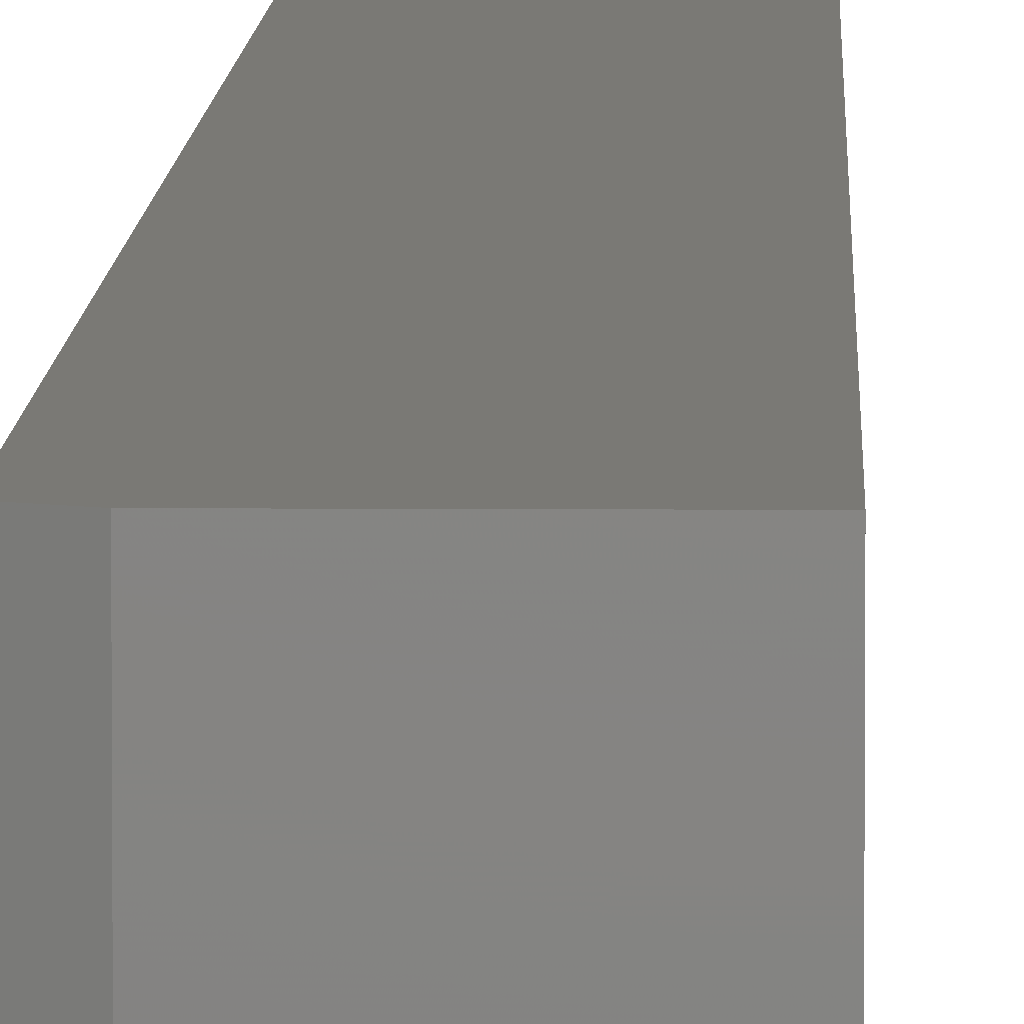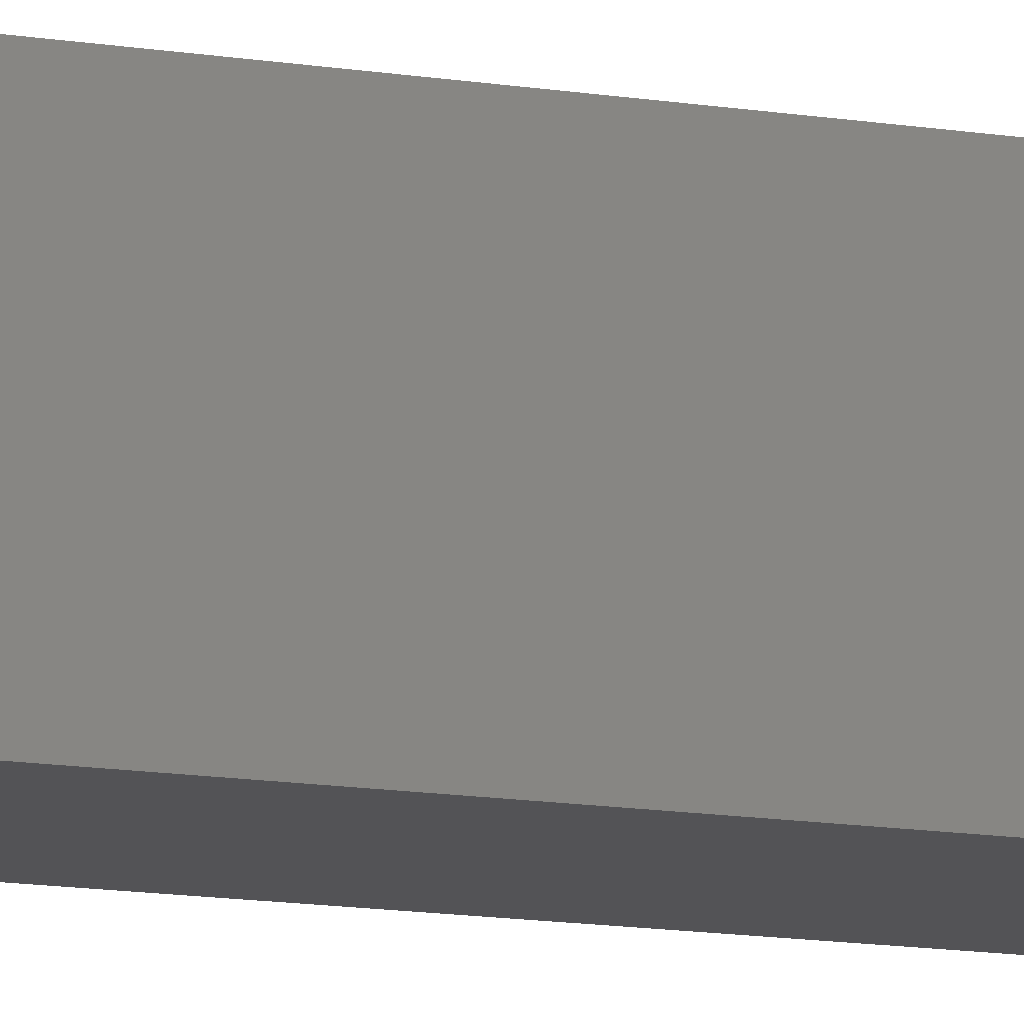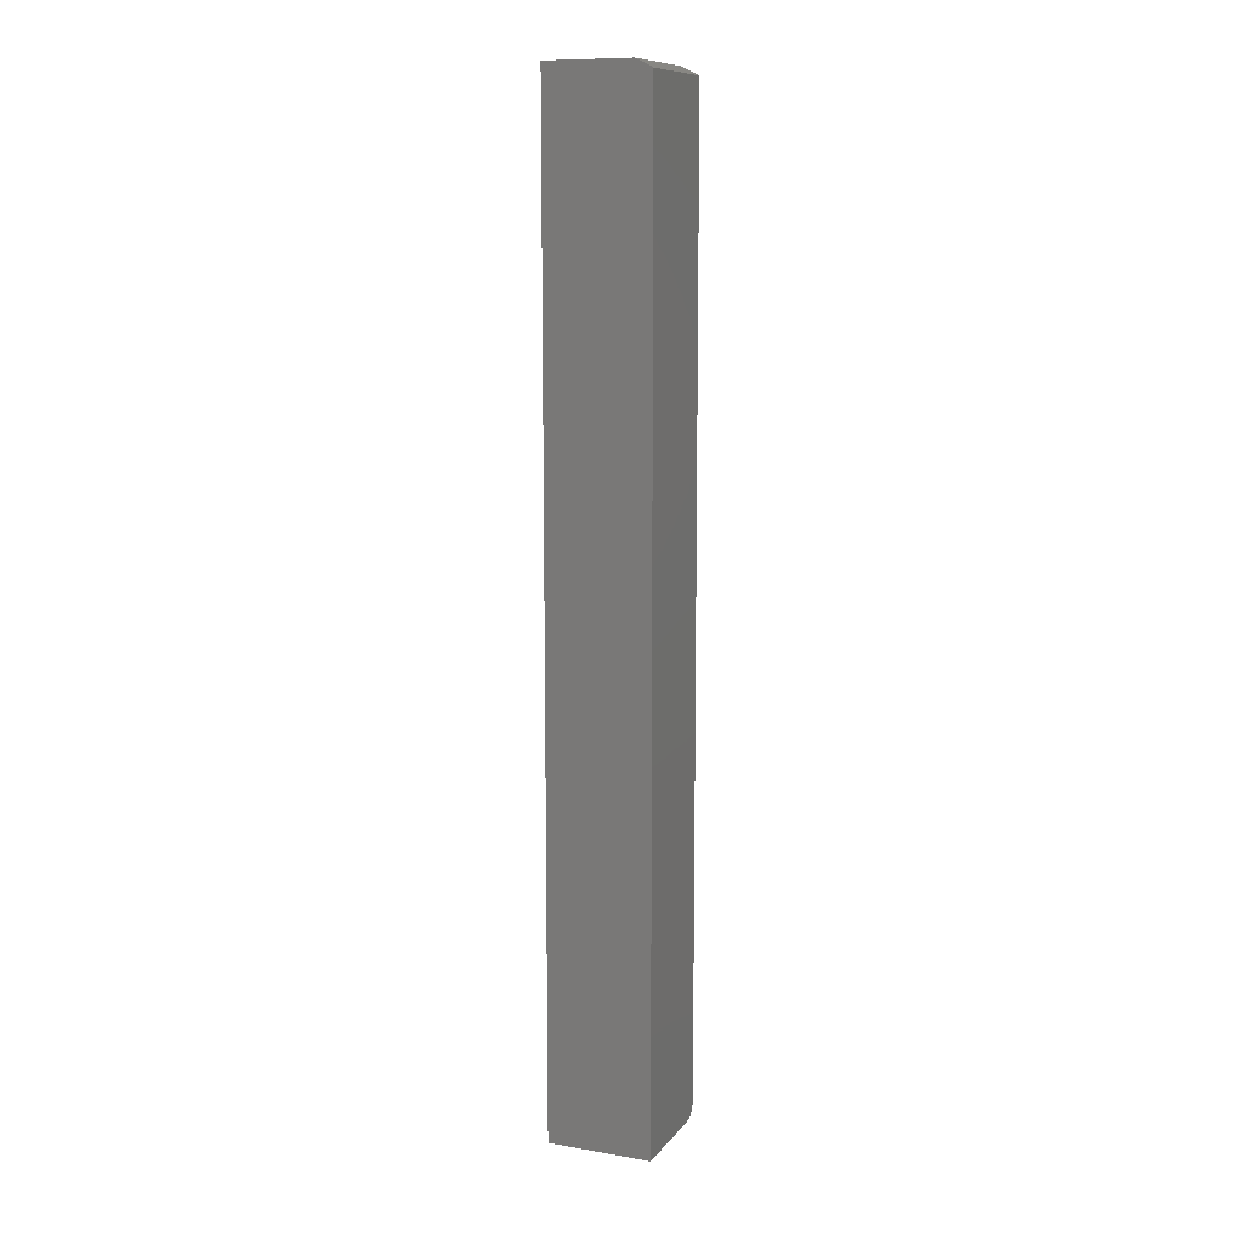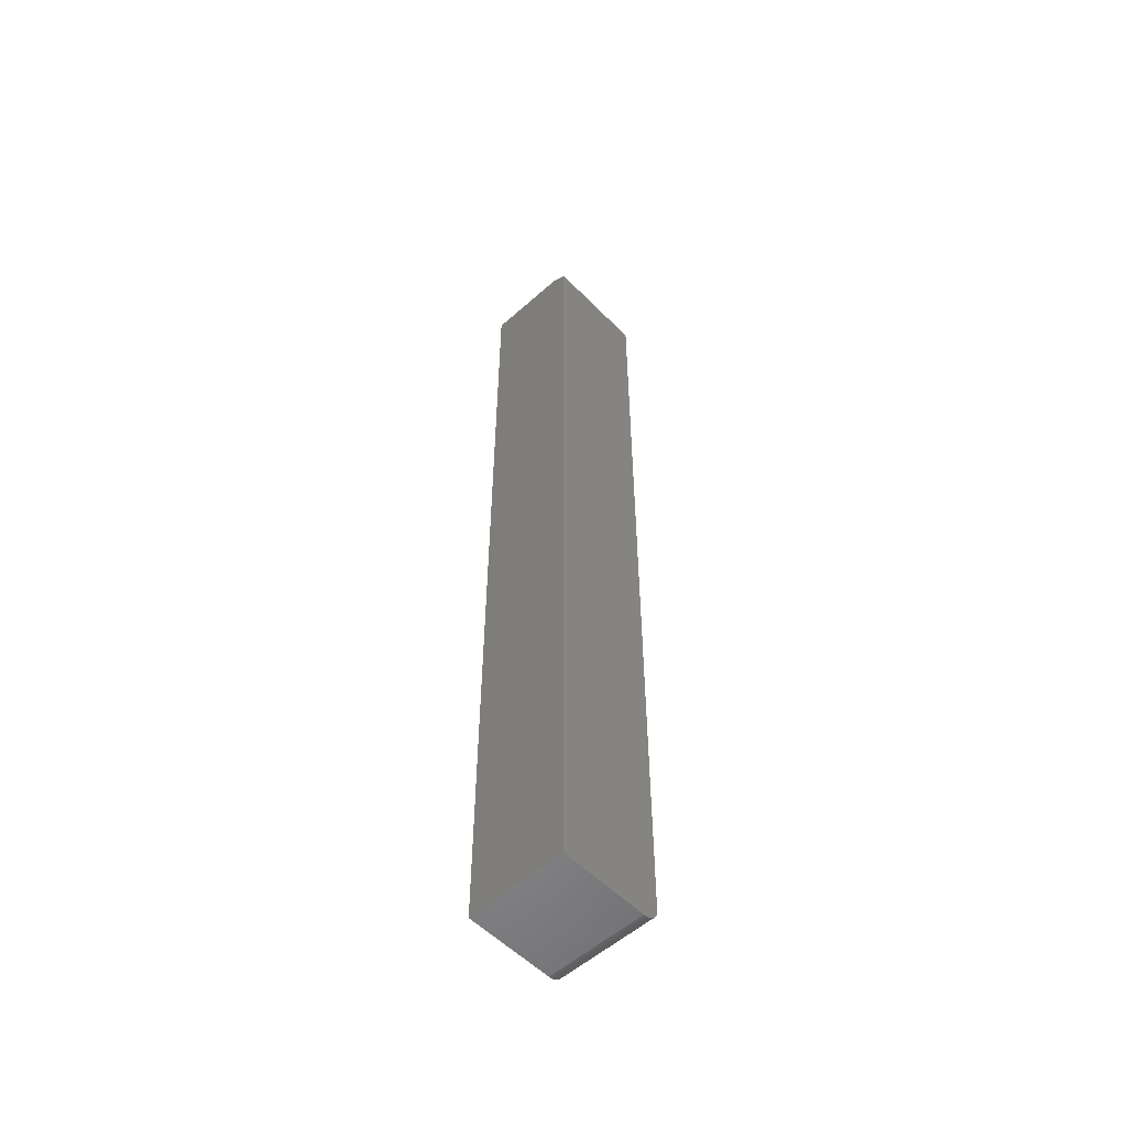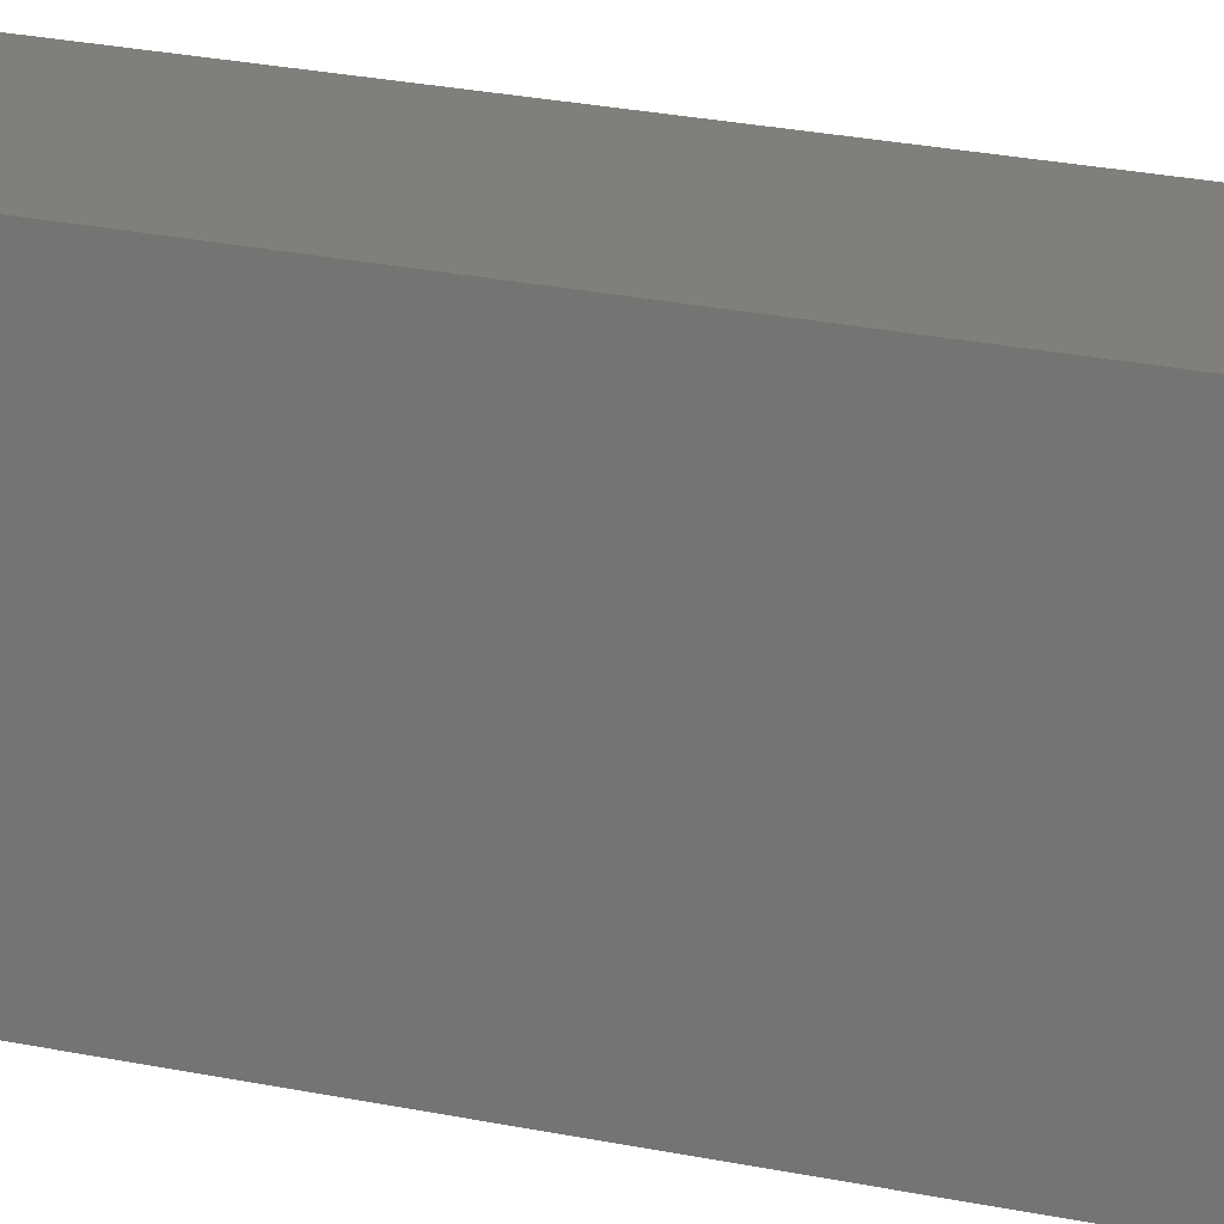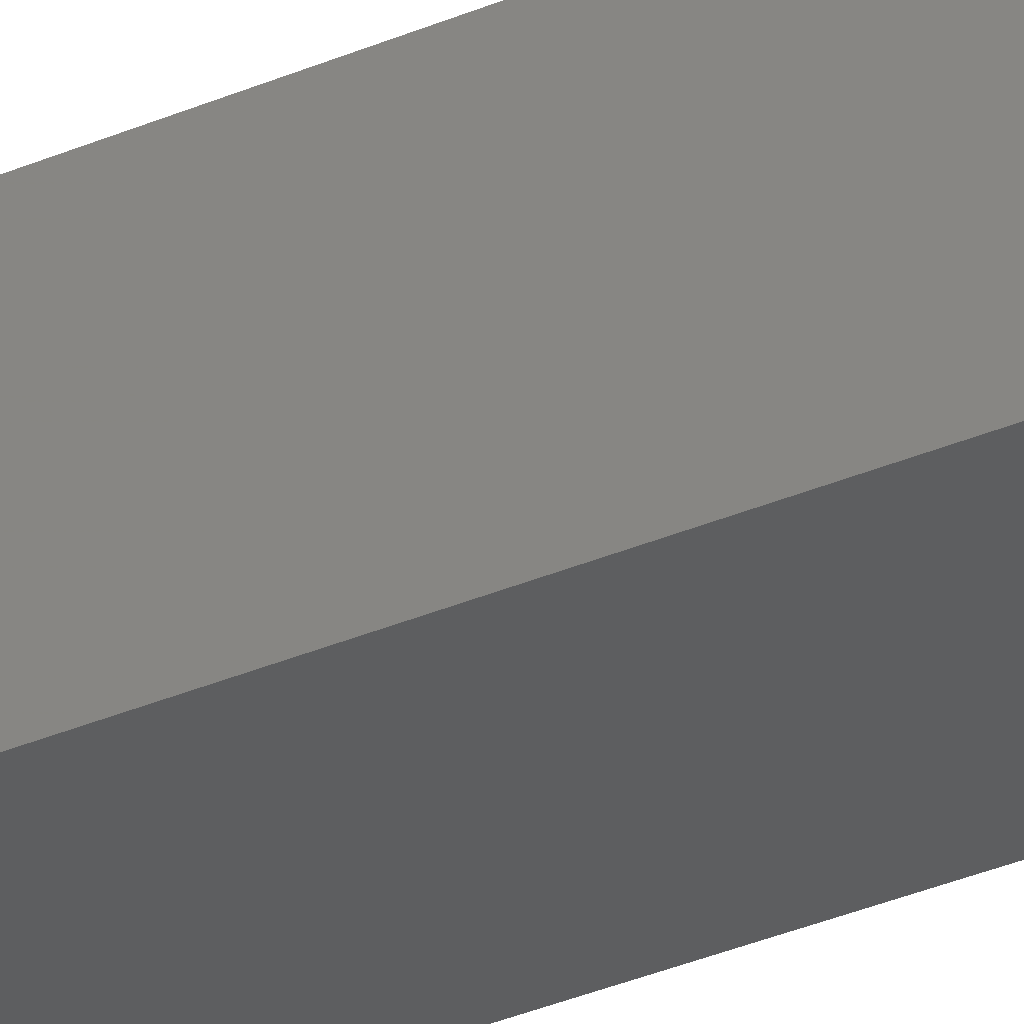
<metadata>
{"format":"stl","ext":"stl","renderer":"f3d","projection":"perspective","resolution":1024,"background":"white","views":[{"elev":6.3,"azim":1.3,"up":"+Y"},{"elev":-10.9,"azim":65.6,"up":"+Y"},{"elev":10.7,"azim":-157.4,"up":"+Z"},{"elev":-54.7,"azim":-136.8,"up":"+Z"},{"elev":12.8,"azim":-56.9,"up":"+Y"},{"elev":-34.6,"azim":119.9,"up":"+Y"}]}
</metadata>
<code>
# stl→obj: 26 verts, 48 faces
v -0.0625 -0.1016 -0.1484
v 0.03372 -0.1016 -0.1484
v -0.0625 -0.1016 0.7422
v 0.03372 -0.1016 0.75
v -0.04688 -0.1016 0.75
v -0.0625 -0.08594 -0.1641
v -0.0625 -0.08899 -0.1638
v -0.0625 -0.09192 -0.1629
v -0.0625 0 -0.1641
v -0.0625 -0.09462 -0.1614
v -0.0625 -0.09699 -0.1595
v -0.0625 -0.09893 -0.1571
v -0.0625 -0.1004 -0.1544
v -0.0625 -0.1013 -0.1515
v -0.0625 5.031e-17 0.7422
v -0.04688 5.172e-17 0.75
v 0.03372 5.675e-17 0.75
v 0.03372 6.009e-18 -0.1641
v 0.03372 -0.1013 -0.1515
v 0.03372 -0.1004 -0.1544
v 0.03372 -0.08899 -0.1638
v 0.03372 -0.08594 -0.1641
v 0.03372 -0.09893 -0.1571
v 0.03372 -0.09699 -0.1595
v 0.03372 -0.09462 -0.1614
v 0.03372 -0.09192 -0.1629
f 1 2 3
f 3 2 4
f 3 4 5
f 6 7 8
f 9 6 8
f 9 8 10
f 9 10 11
f 9 11 12
f 9 12 13
f 9 13 14
f 9 14 1
f 9 1 3
f 9 3 15
f 16 17 15
f 15 17 18
f 15 18 9
f 17 16 4
f 4 16 5
f 5 16 3
f 3 16 15
f 17 4 2
f 2 19 20
f 21 22 20
f 21 20 23
f 21 23 24
f 21 24 25
f 21 25 26
f 22 18 20
f 20 18 17
f 20 17 2
f 9 18 6
f 6 18 22
f 6 22 7
f 7 22 21
f 7 21 8
f 8 21 26
f 8 26 10
f 10 26 25
f 10 25 11
f 11 25 24
f 11 24 12
f 12 24 23
f 12 23 13
f 13 23 20
f 13 20 14
f 14 20 19
f 14 19 1
f 1 19 2

</code>
